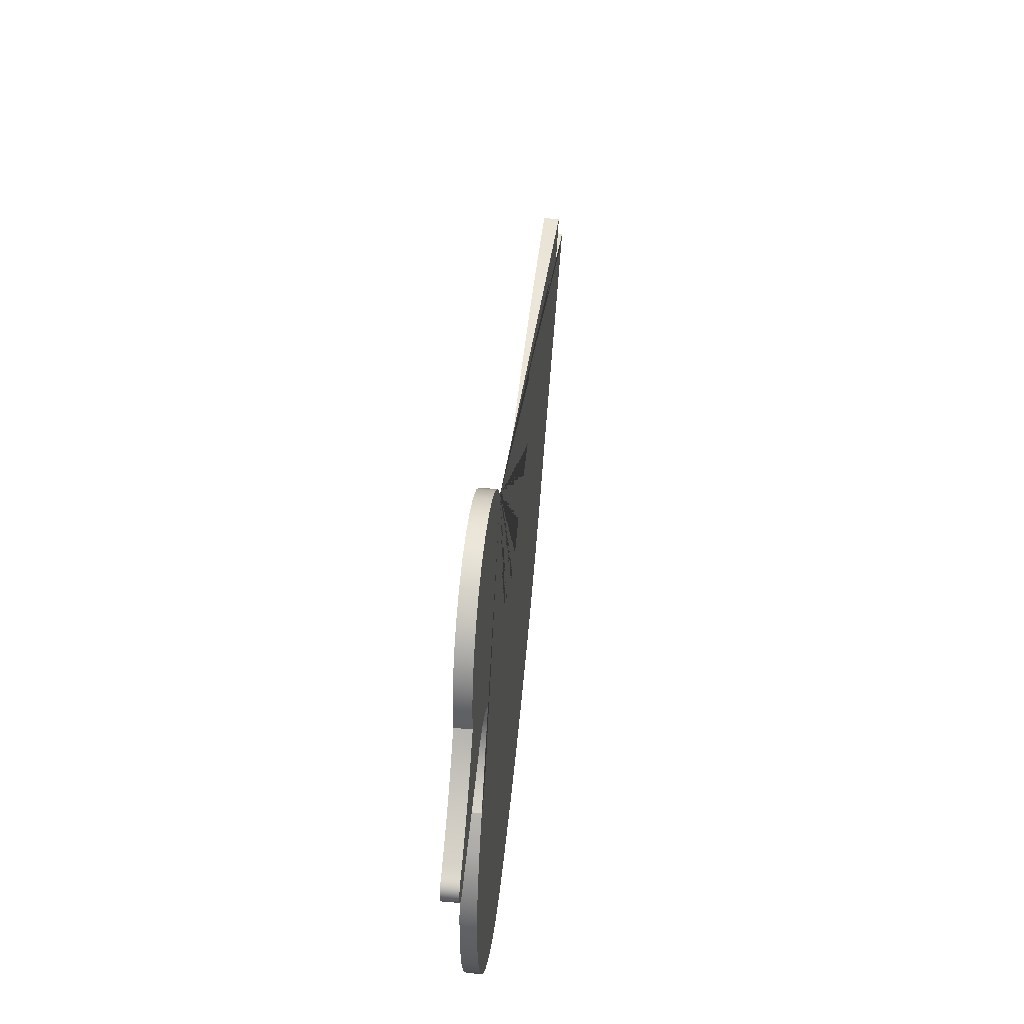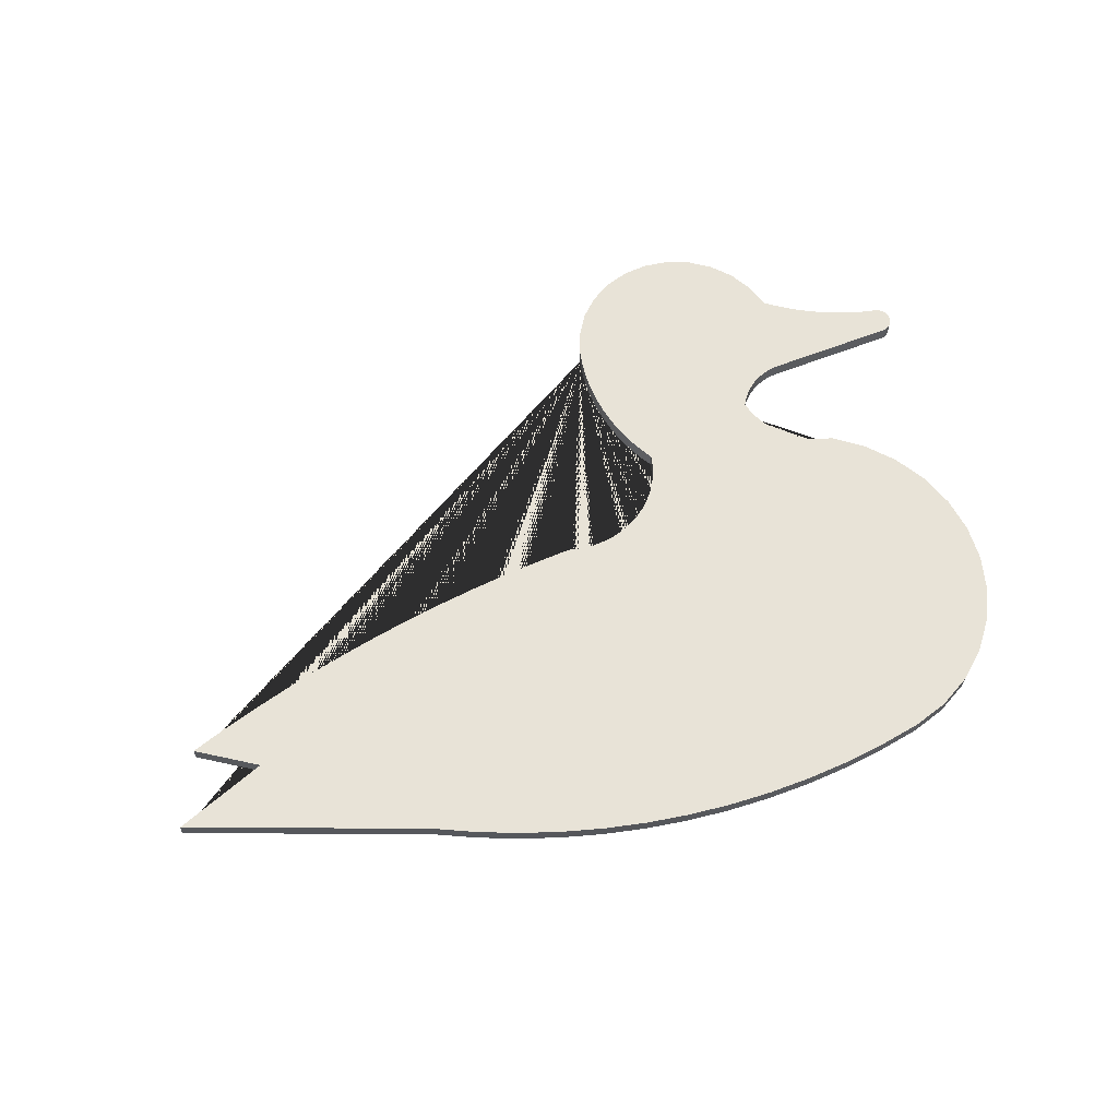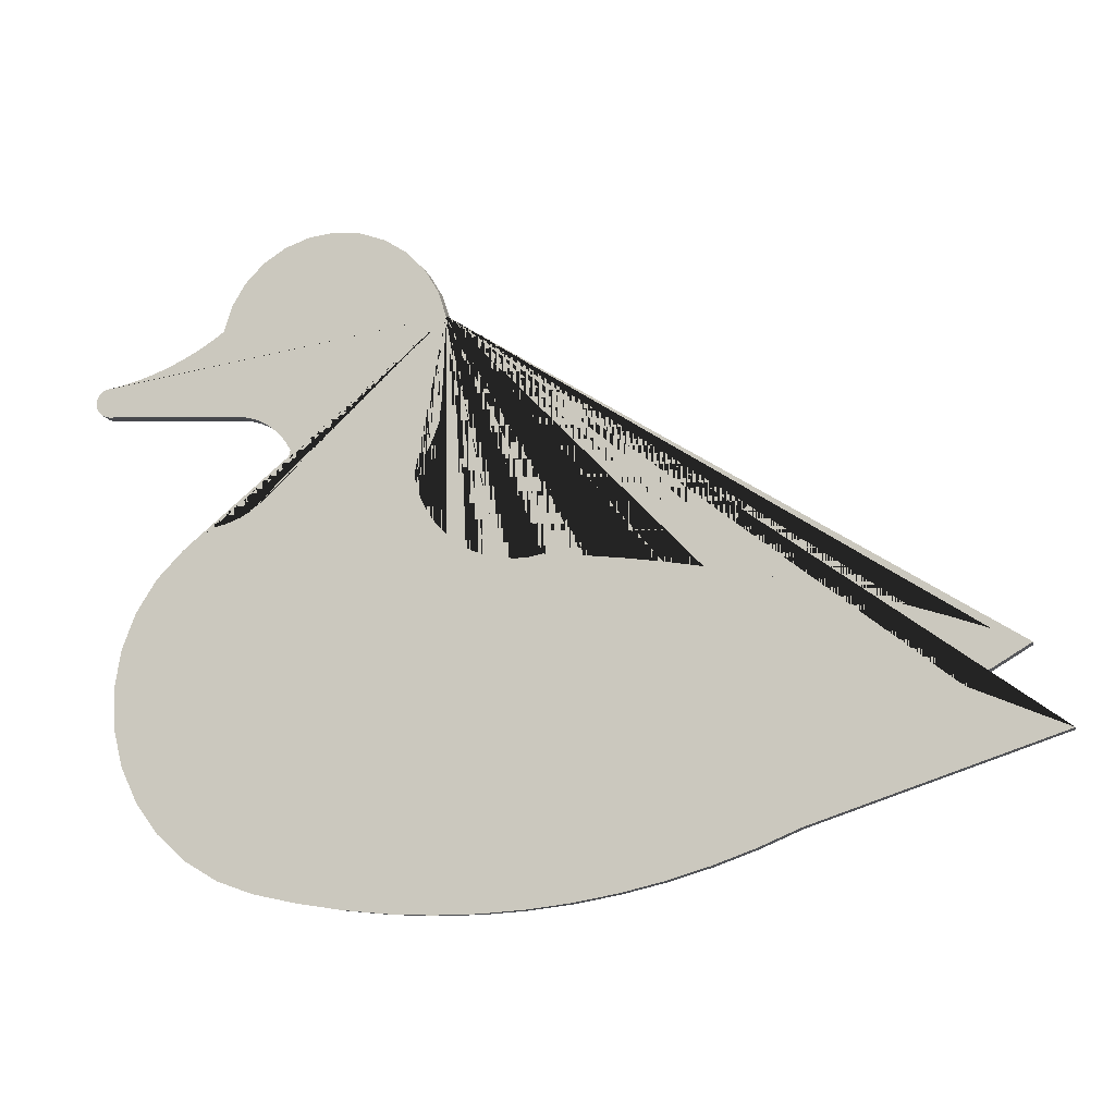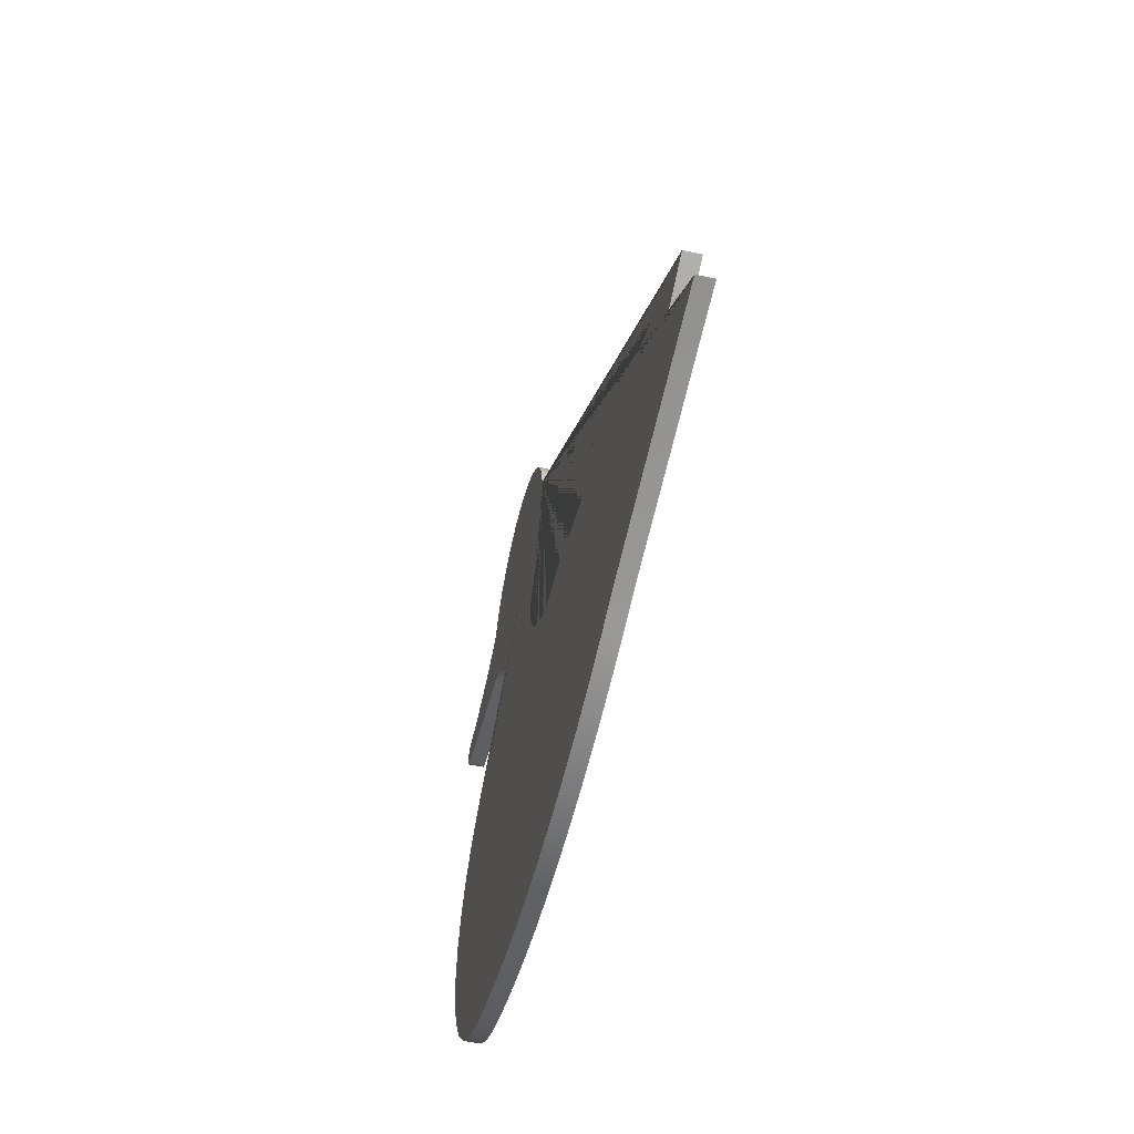
<metadata>
{"format":"obj","ext":"obj","renderer":"f3d","projection":"perspective","resolution":1024,"background":"white","views":[{"elev":62.0,"azim":96.0,"up":"+Y"},{"elev":60.7,"azim":-19.4,"up":"+Z"},{"elev":-9.3,"azim":-166.6,"up":"+Y"},{"elev":-46.5,"azim":-102.9,"up":"+Y"}]}
</metadata>
<code>
g Mesh1 Model
v 20.6 11.6 3.121
v 20.89 11.4 3.114
v 20.89 11.42 2.555
v 20.6 11.62 2.562
f 1 2 3 4
v 12.65 11.44 3.15
f 5 2 1
v 21.2 11.22 3.107
f 5 6 2
v 21.51 11.04 3.1
f 5 7 6
v 12.6 10.99 3.137
f 8 7 5
v 21.82 10.88 3.094
f 8 9 7
v 22.15 10.73 3.088
f 8 10 9
v 22.47 10.59 3.082
f 8 11 10
v 12.58 10.54 3.123
f 12 11 8
v 22.81 10.47 3.077
f 12 13 11
v 23.14 10.36 3.072
f 12 14 13
v 23.48 10.26 3.068
f 12 15 14
v 23.83 10.17 3.064
f 12 16 15
v 24.18 10.1 3.06
f 12 17 16
v 12.59 10.09 3.11
f 18 17 12
v 24.3 10.08 3.059
f 18 19 17
v 24.42 10.04 3.057
f 18 20 19
v 24.53 9.968 3.054
f 18 21 20
v 24.61 9.871 3.051
f 18 22 21
v 24.67 9.755 3.047
f 18 23 22
v 12.63 9.643 3.096
f 24 23 18
v 24.69 9.629 3.044
f 24 25 23
v 24.68 9.502 3.04
f 24 26 25
v 24.63 9.381 3.036
f 24 27 26
v 24.56 9.277 3.033
f 24 28 27
v 12.7 9.198 3.082
f 29 28 24
v 24.46 9.194 3.031
f 29 30 28
v 24.35 9.14 3.03
f 29 31 30
v 24.22 9.117 3.03
f 29 32 31
v 19.76 8.913 3.043
f 29 33 32
v 19.56 8.895 3.043
f 29 34 33
v 19.37 8.861 3.043
f 29 35 34
v 19.18 8.81 3.043
f 29 36 35
v 12.8 8.757 3.069
f 37 36 29
v 19 8.742 3.041
f 37 38 36
v 18.82 8.659 3.04
f 37 39 38
v 18.65 8.561 3.037
f 37 40 39
v 18.5 8.449 3.035
f 37 41 40
v 12.92 8.324 3.055
f 42 41 37
v 18.35 8.323 3.031
f 42 43 41
v 18.21 8.184 3.028
f 42 44 43
v 18.08 8.034 3.024
f 42 45 44
v 13.07 7.9 3.041
f 46 45 42
v 17.97 7.874 3.019
f 46 47 45
v 17.88 7.705 3.015
f 46 48 47
v 13.25 7.487 3.028
f 49 48 46
v 17.95 7.402 3.005
f 49 50 48
v 18.06 7.108 2.996
f 49 51 50
v 13.46 7.086 3.015
f 52 51 49
v 18.19 6.827 2.987
f 52 53 51
v 13.69 6.7 3.002
f 54 53 52
v 18.35 6.561 2.978
f 54 55 53
v 18.54 6.313 2.97
f 54 56 55
v 13.58 6.241 2.989
f 57 56 54
v 18.75 6.085 2.962
f 57 58 56
v 18.99 5.881 2.955
f 57 59 58
v 13.41 5.802 2.977
f 60 59 57
v 19.24 5.701 2.948
f 60 61 59
v 19.52 5.549 2.943
f 60 62 61
v 19.8 5.426 2.938
f 60 63 62
v 13.18 5.391 2.965
f 64 63 60
v 20.1 5.332 2.933
f 64 65 63
v 20.41 5.269 2.93
f 64 66 65
v 12.89 5.017 2.955
f 67 66 64
v 12.56 4.685 2.946
f 68 66 67
v 21.45 4.535 2.904
f 68 69 66
v 12.18 4.404 2.94
f 70 69 68
v 11.77 4.178 2.935
f 71 69 70
v 11.32 4.012 2.931
f 72 69 71
v 10.86 3.908 2.93
f 73 69 72
v 10.39 3.87 2.931
f 74 69 73
v 22.32 3.608 2.872
f 74 75 69
v 6.922 3.759 2.943
f 76 75 74
v 5.658 3.598 2.943
f 77 75 76
v 4.397 3.406 2.943
f 78 75 77
v 14.57 3.349 2.897
f 79 75 78
v 15.7 3.06 2.884
f 80 75 79
v 22.99 2.526 2.836
f 80 81 75
v 16.73 2.487 2.862
f 82 81 80
v 17.57 1.67 2.834
f 83 81 82
v 23.43 1.333 2.798
f 83 84 81
v 18.16 0.6623 2.801
f 85 84 83
v 23.63 0.07468 2.759
f 85 86 84
v 18.48 -0.4655 2.765
f 87 86 85
v 23.57 -1.197 2.721
f 87 88 86
v 18.5 -1.637 2.73
f 89 88 87
v 23.27 -2.433 2.685
f 89 90 88
v 18.21 -2.772 2.697
f 91 90 89
v 22.72 -3.582 2.653
f 91 92 90
v 17.63 -3.794 2.668
f 93 92 91
v 21.95 -4.6 2.625
f 93 94 92
v 16.82 -4.633 2.646
f 95 94 93
v 15.81 -5.231 2.633
f 96 94 95
v 21 -5.445 2.604
f 96 97 94
v 14.68 -5.549 2.628
f 98 97 96
v 19.9 -6.084 2.589
f 98 99 97
v 4.197 -5.718 2.668
f 100 99 98
v 5.599 -6.158 2.649
f 101 99 100
v 18.69 -6.491 2.582
f 101 102 99
v 7.024 -6.52 2.632
f 103 102 101
v 17.25 -6.78 2.58
f 103 104 102
v 8.467 -6.801 2.617
f 105 104 103
v 15.79 -6.987 2.58
f 105 106 104
v 9.923 -7.002 2.605
f 107 106 105
v 14.33 -7.114 2.582
f 107 108 106
v 11.39 -7.121 2.595
f 109 108 107
v 12.86 -7.158 2.587
f 108 109 110
v 11.39 -7.104 2.036
v 12.86 -7.141 2.029
f 110 109 111 112
v 9.921 -6.985 2.046
f 109 107 113 111
v 8.465 -6.784 2.059
f 107 105 114 113
v 7.022 -6.503 2.073
f 105 103 115 114
v 5.597 -6.141 2.09
f 103 101 116 115
v 4.194 -5.701 2.11
f 101 100 117 116
v 2.821 -5.2 2.69
v 2.818 -5.184 2.131
f 100 118 119 117
v 13.51 -5.564 2.633
f 120 118 100
v 12.37 -5.275 2.646
f 118 120 121
f 98 121 120
f 121 98 96
v 11.35 -4.702 2.668
f 121 96 122
f 122 96 95
v 10.51 -3.884 2.696
f 122 95 123
v 14.08 -4.205 2.671
f 123 95 124
f 93 124 95
v 14.88 -4.09 2.671
f 124 93 125
v 15.62 -3.771 2.678
f 125 93 126
f 126 93 91
v 16.26 -3.27 2.69
f 126 91 127
v 16.74 -2.623 2.708
f 127 91 128
f 128 91 89
v 17.04 -1.871 2.729
f 128 89 129
v 17.14 -1.068 2.753
f 129 89 130
f 130 89 87
v 17.02 -0.2676 2.778
f 130 87 131
f 131 87 85
v 16.7 0.4758 2.801
f 131 85 132
v 16.2 1.111 2.823
f 132 85 133
f 133 85 83
v 15.55 1.596 2.84
f 133 83 134
v 14.8 1.896 2.852
f 134 83 135
f 135 83 82
v 14 1.991 2.859
f 135 82 136
v 11.26 2.419 2.884
f 136 82 137
v 12.27 3.017 2.897
f 137 82 138
f 138 82 80
v 13.4 3.335 2.902
f 138 80 139
f 139 80 79
f 78 139 79
v 3.142 3.183 2.942
f 140 139 78
f 140 138 139
v 1.893 2.93 2.939
f 141 138 140
v 0.6504 2.646 2.936
f 142 138 141
f 142 137 138
v -0.585 2.332 2.932
f 143 137 142
v -1.812 1.989 2.927
f 144 137 143
v -3.031 1.615 2.921
f 145 137 144
v 10.44 1.58 2.862
f 145 146 137
v -4.24 1.212 2.914
f 147 146 145
v -5.439 0.779 2.906
f 148 146 147
v 9.869 0.5582 2.833
f 148 149 146
v -3.404 -0.48 2.859
f 150 149 148
v 9.58 -0.5772 2.8
f 150 151 149
v 9.594 -1.749 2.765
f 150 152 151
v -6.58 -1.779 2.834
f 153 152 150
v 9.912 -2.876 2.729
f 153 154 152
f 153 123 154
v 1.476 -4.607 2.713
f 155 123 153
f 155 122 123
f 118 122 155
f 118 121 122
v 1.474 -4.59 2.155
f 118 155 156 119
v -6.582 -1.762 2.275
f 155 153 157 156
v -3.406 -0.4631 2.301
f 153 150 158 157
v -5.442 0.7958 2.348
f 150 148 159 158
v -4.243 1.228 2.356
f 148 147 160 159
v -3.033 1.632 2.363
f 147 145 161 160
v -1.815 2.005 2.369
f 145 144 162 161
v -0.5874 2.349 2.374
f 144 143 163 162
v 0.648 2.663 2.378
f 143 142 164 163
v 1.891 2.947 2.381
f 142 141 165 164
v 3.14 3.2 2.383
f 141 140 166 165
v 4.395 3.423 2.385
f 140 78 167 166
v 5.655 3.615 2.385
f 78 77 168 167
v 6.92 3.776 2.384
f 77 76 169 168
v 8.19 3.89 2.941
v 8.188 3.906 2.383
f 76 170 171 169
f 74 170 76
v 9.923 3.897 2.934
f 170 74 172
v 10.39 3.887 2.373
v 9.921 3.914 2.376
f 172 74 173 174
v 10.86 3.925 2.372
f 74 73 175 173
v 11.32 4.028 2.373
f 73 72 176 175
v 11.76 4.195 2.376
f 72 71 177 176
v 12.18 4.421 2.381
f 71 70 178 177
v 12.56 4.702 2.388
f 70 68 179 178
v 12.89 5.034 2.397
f 68 67 180 179
v 13.18 5.408 2.407
f 67 64 181 180
v 13.41 5.819 2.418
f 64 60 182 181
v 13.58 6.258 2.431
f 60 57 183 182
v 13.69 6.716 2.444
f 57 54 184 183
v 13.46 7.103 2.457
f 54 52 185 184
v 13.25 7.503 2.47
f 52 49 186 185
v 13.07 7.917 2.483
f 49 46 187 186
v 12.92 8.341 2.497
f 46 42 188 187
v 12.79 8.774 2.51
f 42 37 189 188
v 12.7 9.214 2.524
f 37 29 190 189
v 12.63 9.66 2.538
f 29 24 191 190
v 12.59 10.11 2.551
f 24 18 192 191
v 12.58 10.56 2.565
f 18 12 193 192
v 12.6 11.01 2.579
f 12 8 194 193
v 12.65 11.46 2.592
f 8 5 195 194
v 12.73 11.89 3.163
v 12.73 11.9 2.605
f 5 196 197 195
f 5 1 196
v 20.31 11.81 3.128
f 196 1 198
v 20.31 11.82 2.57
f 198 1 4 199
v 13.01 12.74 2.629
v 13.47 13.49 2.65
v 14.09 14.12 2.666
v 14.84 14.59 2.677
v 15.67 14.88 2.682
v 16.55 14.97 2.681
v 17.43 14.86 2.674
v 18.25 14.56 2.661
v 18.99 14.07 2.644
v 19.6 13.43 2.622
v 20.05 12.67 2.597
v 21.19 11.23 2.548
v 21.5 11.06 2.542
v 21.82 10.9 2.535
v 22.14 10.75 2.53
v 22.47 10.61 2.524
v 22.8 10.49 2.519
v 23.14 10.37 2.514
v 23.48 10.27 2.509
v 23.83 10.19 2.505
v 24.17 10.11 2.502
v 24.3 10.1 2.501
v 24.42 10.06 2.499
v 24.53 9.985 2.496
v 24.61 9.888 2.493
v 24.66 9.772 2.489
v 24.69 9.646 2.485
v 24.67 9.519 2.481
v 24.63 9.398 2.478
v 24.56 9.293 2.475
v 24.46 9.211 2.473
v 24.34 9.157 2.472
v 24.22 9.134 2.472
v 19.75 8.93 2.485
v 19.56 8.912 2.485
v 19.37 8.878 2.485
v 19.18 8.827 2.484
v 19 8.759 2.483
v 18.82 8.676 2.481
v 18.65 8.578 2.479
v 18.49 8.466 2.476
v 18.34 8.34 2.473
v 18.21 8.201 2.47
v 18.08 8.051 2.466
v 17.97 7.891 2.461
v 17.88 7.722 2.456
v 17.95 7.419 2.447
v 18.05 7.125 2.438
v 18.19 6.844 2.429
v 18.35 6.578 2.42
v 18.54 6.329 2.412
v 18.75 6.102 2.404
v 18.99 5.897 2.397
v 19.24 5.718 2.39
v 19.51 5.566 2.384
v 19.8 5.442 2.379
v 20.1 5.349 2.375
v 20.4 5.286 2.372
v 21.44 4.552 2.345
v 22.32 3.625 2.313
v 22.99 2.543 2.278
v 23.43 1.35 2.24
v 23.63 0.09156 2.201
v 23.57 -1.181 2.163
v 23.26 -2.416 2.127
v 22.71 -3.565 2.094
v 21.95 -4.583 2.067
v 21 -5.428 2.046
v 19.89 -6.067 2.031
v 18.69 -6.474 2.024
v 17.25 -6.763 2.021
v 15.79 -6.97 2.021
v 14.33 -7.097 2.024
v 9.458 4.006 2.38
f 197 200 201 202 203 204 205 206 207 208 209 210 199 4 3 211 212 213 214 215 216 217 218 219 220 221 222 223 224 225 226 227 228 229 230 231 232 233 234 235 236 237 238 239 240 241 242 243 244 245 246 247 248 249 250 251 252 253 254 255 256 257 258 259 260 261 262 263 264 265 266 267 268 269 270 271 272 112 111 113 114 115 116 117 119 156 157 158 159 160 161 162 163 164 165 166 167 168 169 171 273 174 173 175 176 177 178 179 180 181 182 183 184 185 186 187 188 189 190 191 192 193 194 195
v 13.01 12.72 3.188
f 196 274 200 197
v 17.95 12.01 3.145
f 196 275 274
v 18.11 11.99 3.143
f 275 196 276
f 196 198 276
v 18.28 12.01 3.143
f 276 198 277
v 20.05 12.65 3.155
f 277 198 278
f 278 198 199 210
v 19.6 13.41 3.18
f 279 278 210 209
v 18.74 12.8 3.165
f 280 278 279
v 18.76 12.64 3.16
f 281 278 280
v 18.74 12.47 3.155
f 282 278 281
v 18.68 12.31 3.151
f 283 278 282
v 18.57 12.18 3.147
f 284 278 283
v 18.44 12.07 3.144
f 285 278 284
f 277 278 285
v 18.68 12.96 3.17
v 18.57 13.1 3.175
v 18.44 13.2 3.178
v 18.28 13.26 3.181
v 18.11 13.29 3.182
v 17.95 13.26 3.182
v 17.79 13.2 3.181
v 17.65 13.1 3.179
v 17.55 12.96 3.175
v 17.49 12.8 3.171
v 17.46 12.64 3.166
v 17.49 12.47 3.16
v 17.55 12.31 3.155
v 17.65 12.18 3.151
v 17.79 12.07 3.147
f 277 285 284 283 282 281 280 286 287 288 289 290 291 292 293 294 295 296 297 298 299 300 275 276
f 280 279 286
f 286 279 287
f 287 279 288
f 288 279 289
f 289 279 290
v 13.47 13.48 3.208
f 301 290 279
f 301 291 290
f 301 292 291
f 301 293 292
f 301 294 293
f 301 295 294
f 274 295 301
f 274 296 295
f 274 297 296
f 274 298 297
f 274 299 298
f 274 300 299
f 274 275 300
f 274 301 201 200
v 14.09 14.11 3.225
f 301 302 202 201
v 18.99 14.05 3.202
f 301 303 302
f 301 279 303
f 303 279 209 208
v 18.26 14.54 3.22
f 304 303 208 207
f 302 303 304
v 14.84 14.58 3.236
f 302 304 305
v 17.43 14.85 3.233
f 305 304 306
f 306 304 207 206
v 16.55 14.96 3.24
f 307 306 206 205
v 15.67 14.87 3.241
f 308 306 307
f 305 306 308
f 305 308 204 203
f 308 307 205 204
f 302 305 203 202
f 2 6 211 3
f 6 7 212 211
f 7 9 213 212
f 9 10 214 213
f 10 11 215 214
f 11 13 216 215
f 13 14 217 216
f 14 15 218 217
f 15 16 219 218
f 16 17 220 219
f 17 19 221 220
f 19 20 222 221
f 20 21 223 222
f 21 22 224 223
f 22 23 225 224
f 23 25 226 225
f 25 26 227 226
f 26 27 228 227
f 27 28 229 228
f 28 30 230 229
f 30 31 231 230
f 31 32 232 231
f 32 33 233 232
f 33 34 234 233
f 34 35 235 234
f 35 36 236 235
f 36 38 237 236
f 38 39 238 237
f 39 40 239 238
f 40 41 240 239
f 41 43 241 240
f 43 44 242 241
f 44 45 243 242
f 45 47 244 243
f 47 48 245 244
f 48 50 246 245
f 50 51 247 246
f 51 53 248 247
f 53 55 249 248
f 55 56 250 249
f 56 58 251 250
f 58 59 252 251
f 59 61 253 252
f 61 62 254 253
f 62 63 255 254
f 63 65 256 255
f 65 66 257 256
f 66 69 258 257
f 69 75 259 258
f 75 81 260 259
f 81 84 261 260
f 84 86 262 261
f 86 88 263 262
f 88 90 264 263
f 90 92 265 264
f 92 94 266 265
f 94 97 267 266
f 97 99 268 267
f 99 102 269 268
f 102 104 270 269
f 104 106 271 270
f 106 108 272 271
f 108 110 112 272
v 9.461 3.989 2.939
f 170 309 273 171
f 170 172 309
f 309 172 174 273
v 12.52 -3.81 2.69
f 123 310 154
v 13.27 -4.11 2.678
f 123 311 310
f 123 124 311
f 125 311 124
f 311 125 310
f 310 125 126
v 11.87 -3.325 2.707
f 310 126 312
f 312 126 127
v 11.37 -2.69 2.729
f 312 127 313
v 14.06 -2.914 2.71
f 313 127 314
f 128 314 127
v 14.53 -2.846 2.71
f 314 128 315
v 14.96 -2.66 2.714
f 315 128 316
v 15.33 -2.369 2.721
f 316 128 317
f 317 128 129
v 15.61 -1.991 2.731
f 317 129 318
v 15.79 -1.553 2.744
f 318 129 319
f 319 129 130
v 15.85 -1.084 2.758
f 319 130 320
v 15.78 -0.6175 2.772
f 320 130 321
f 321 130 131
v 15.59 -0.184 2.786
f 321 131 322
f 322 131 132
v 15.3 0.1866 2.799
f 322 132 323
v 14.92 0.469 2.809
f 323 132 324
v 14.48 0.644 2.816
f 324 132 325
f 325 132 133
v 14.02 0.6997 2.82
f 325 133 326
v 11.82 1.056 2.84
f 326 133 327
v 12.45 1.557 2.852
f 327 133 328
f 328 133 134
v 13.2 1.876 2.859
f 328 134 329
f 329 134 135
f 329 135 136
f 137 329 136
f 146 329 137
f 146 328 329
f 146 327 328
f 149 327 146
v 11.33 0.4084 2.822
f 149 330 327
v 11.03 -0.3427 2.801
f 149 331 330
f 151 331 149
v 10.94 -1.146 2.777
f 151 332 331
f 152 332 151
v 11.05 -1.947 2.753
f 152 333 332
f 152 313 333
f 154 313 152
f 154 312 313
f 154 310 312
v 13.15 -2.683 2.721
f 313 334 333
v 13.59 -2.858 2.714
f 313 335 334
f 313 314 335
v 13.55 0.6323 2.82
v 13.11 0.4463 2.816
v 12.74 0.1545 2.809
v 12.46 -0.2233 2.799
v 12.29 -0.6613 2.786
v 12.23 -1.13 2.772
v 12.3 -1.597 2.758
v 12.48 -2.03 2.744
v 12.78 -2.401 2.731
f 318 319 320 321 322 323 324 325 326 336 337 338 339 340 341 342 343 344 334 335 314 315 316 317
f 327 336 326
f 327 337 336
f 330 337 327
f 330 338 337
f 330 339 338
f 331 339 330
f 331 340 339
f 331 341 340
f 332 341 331
f 332 342 341
f 333 342 332
f 333 343 342
f 333 344 343
f 333 334 344
f 100 98 120

</code>
